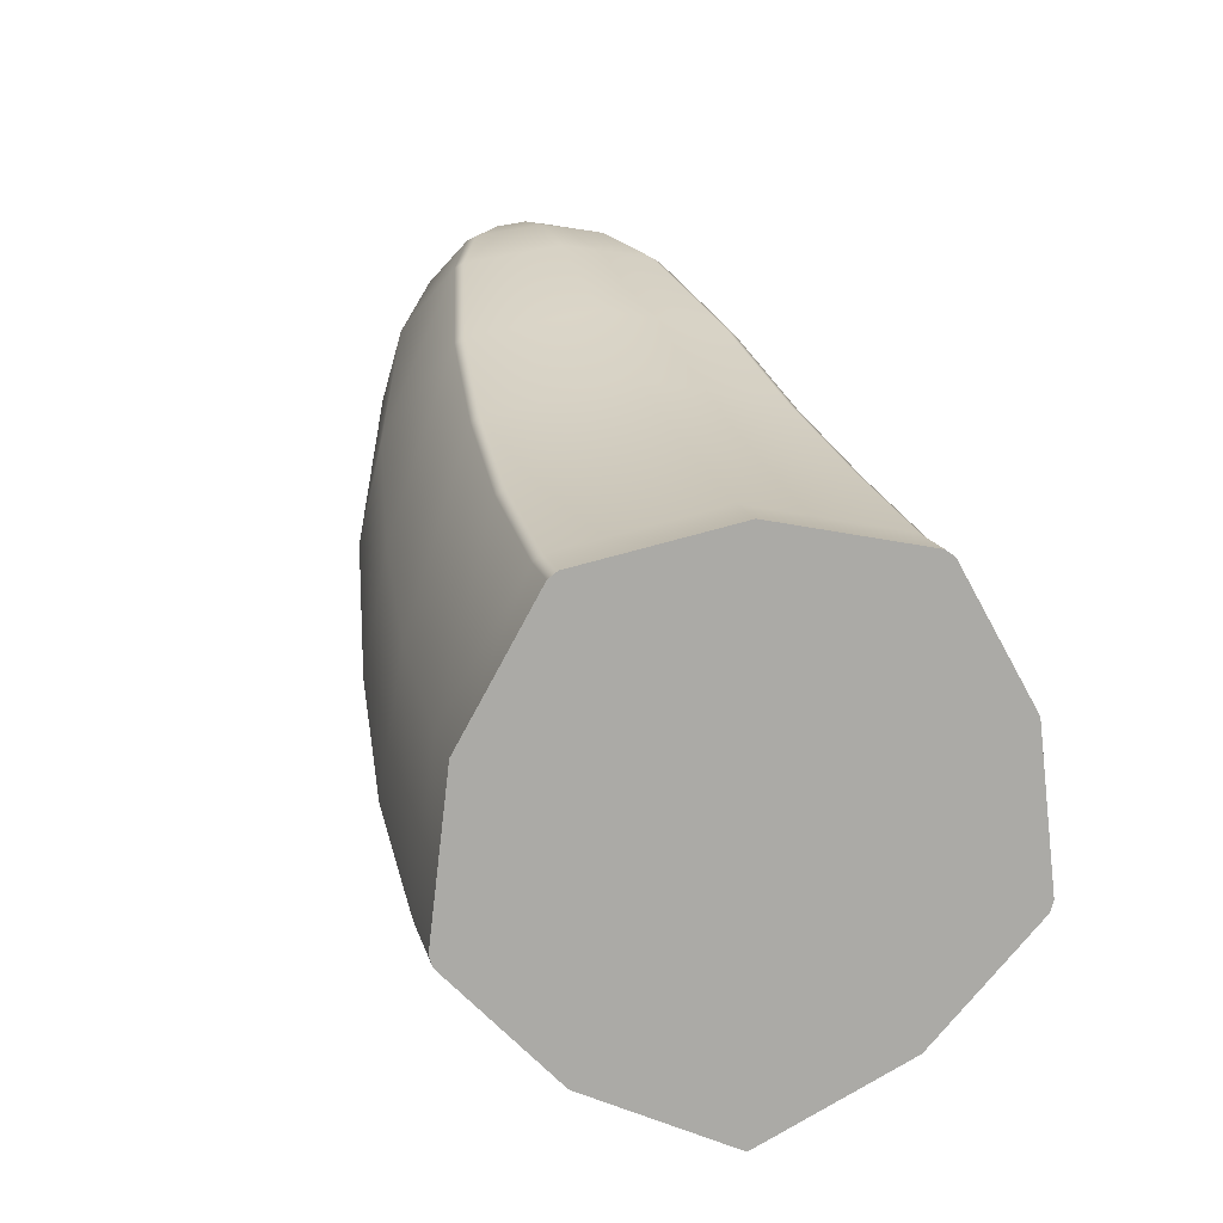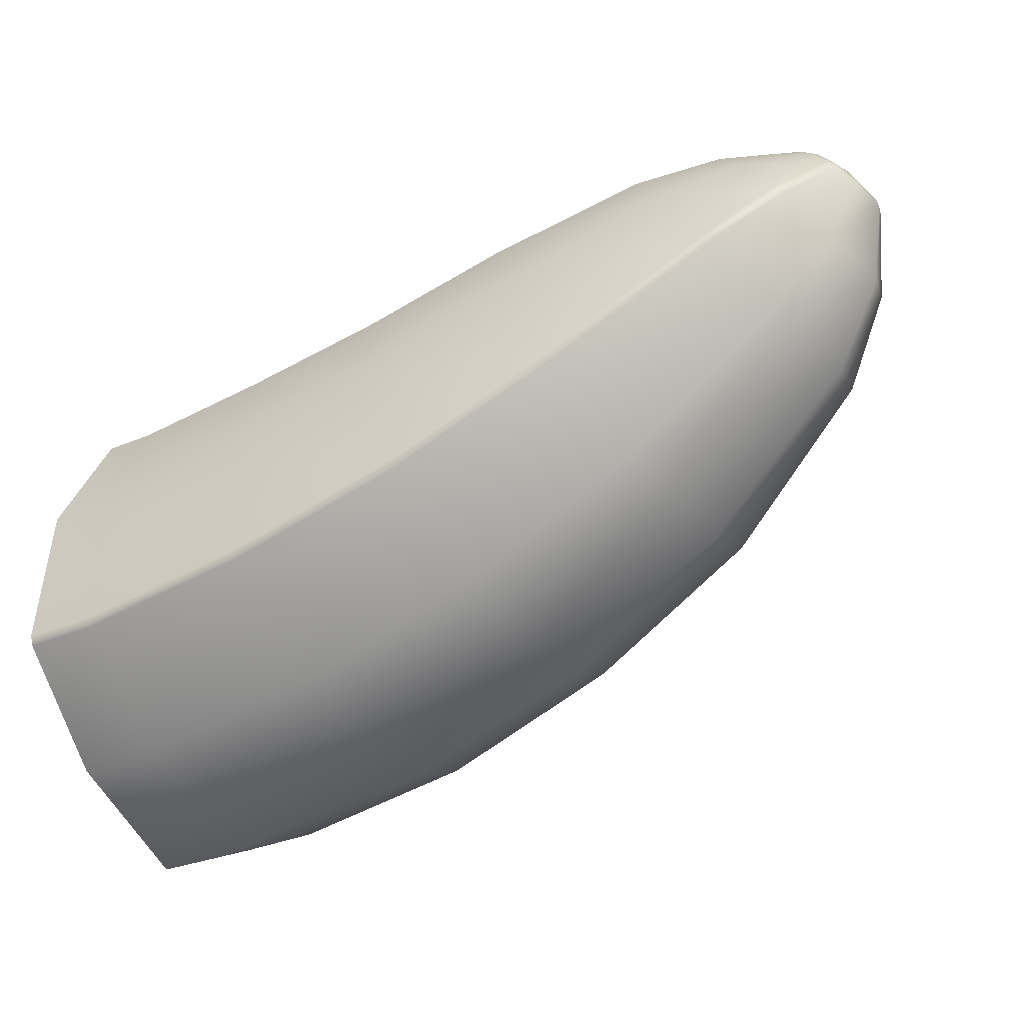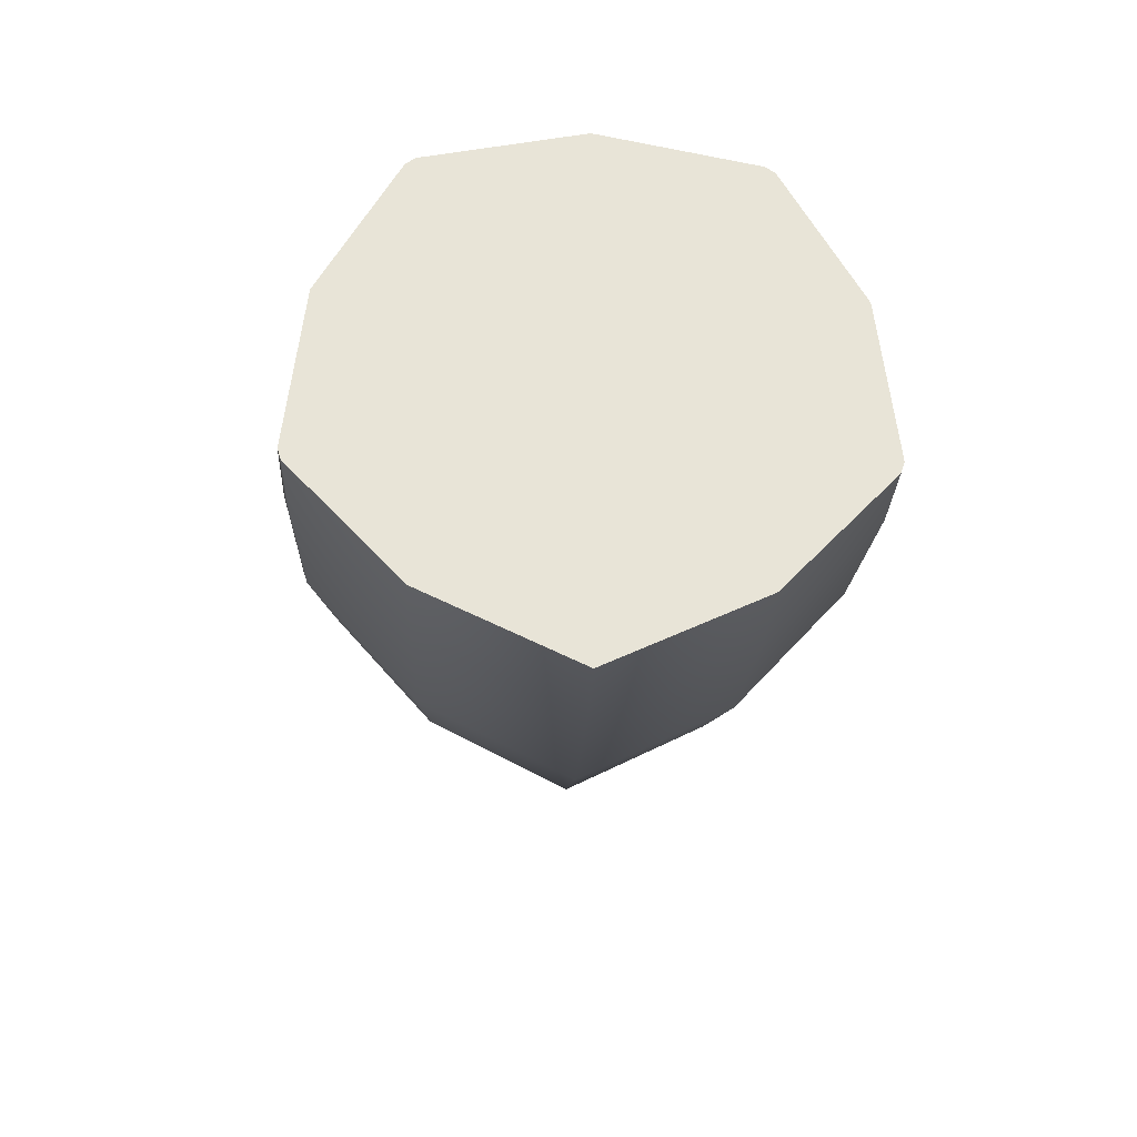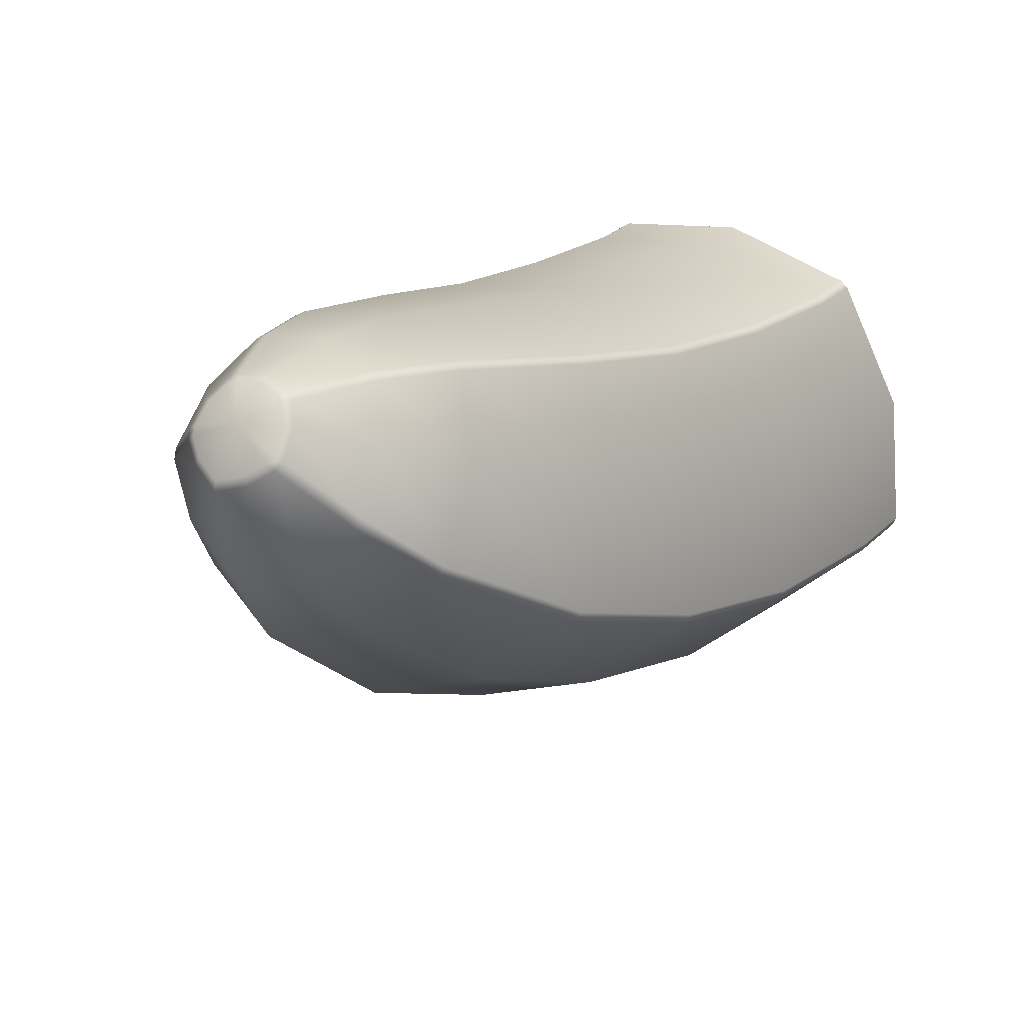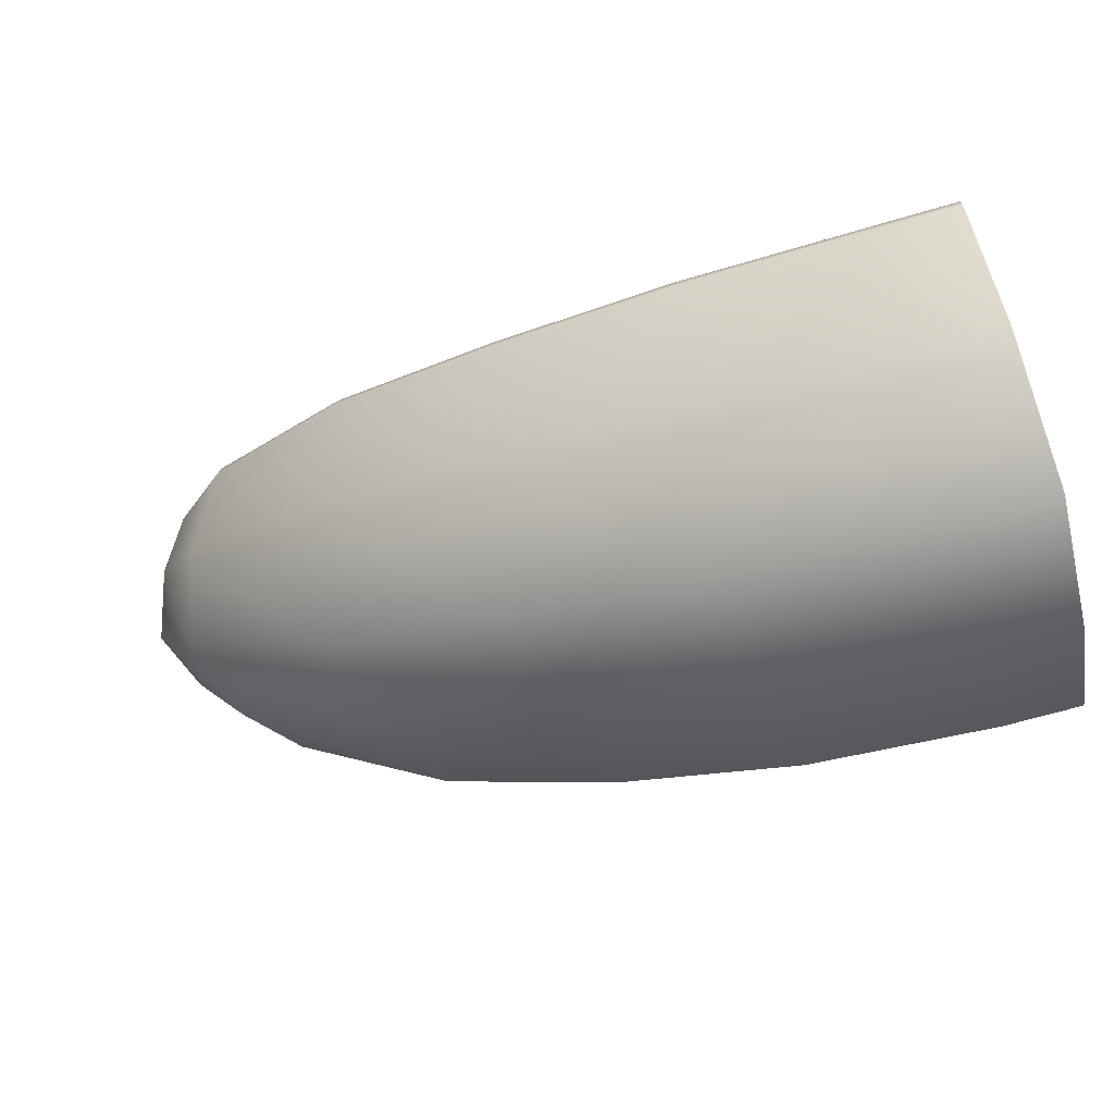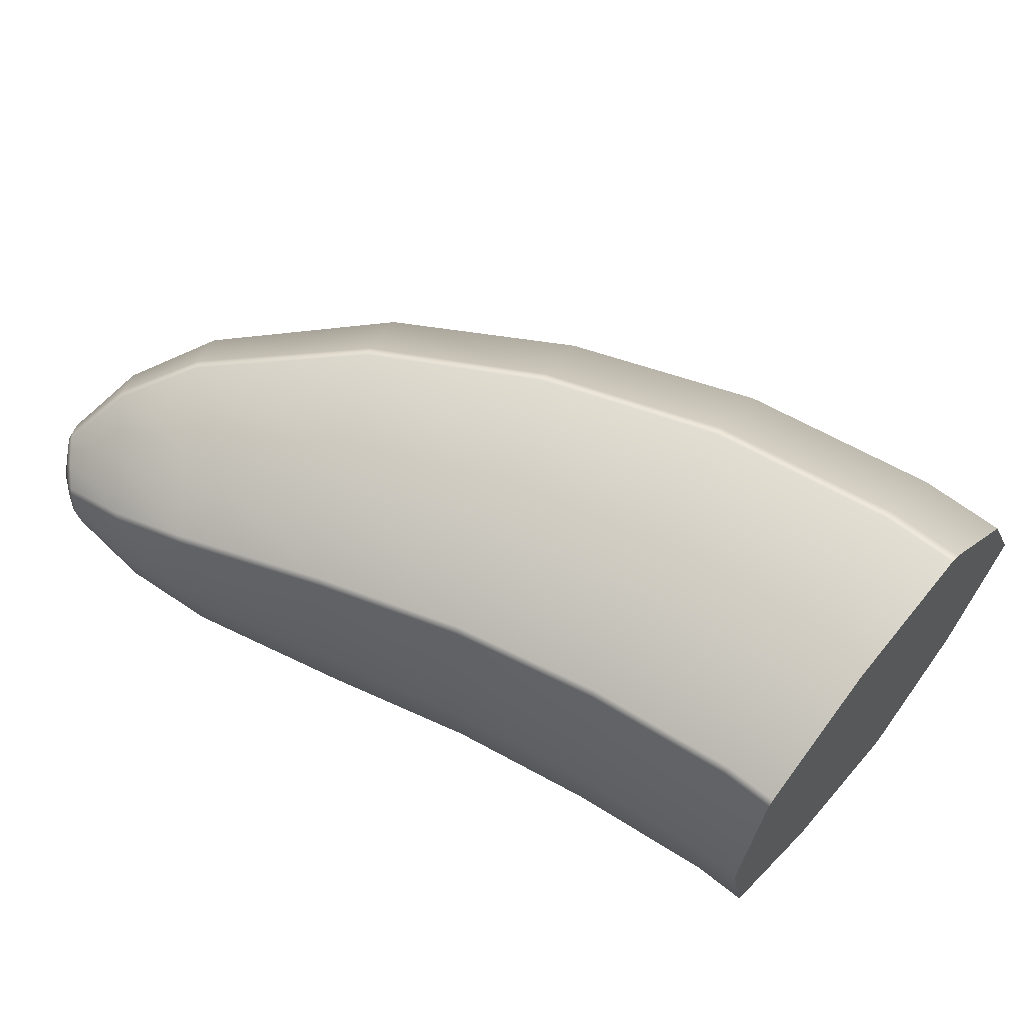
<metadata>
{"format":"obj","ext":"obj","renderer":"f3d","projection":"perspective","resolution":1024,"background":"white","views":[{"elev":14.1,"azim":76.5,"up":"+Z"},{"elev":-29.3,"azim":-148.3,"up":"+Z"},{"elev":-27.8,"azim":87.6,"up":"+Z"},{"elev":30.2,"azim":-54.2,"up":"+Z"},{"elev":-78.4,"azim":15.6,"up":"+Z"},{"elev":62.4,"azim":39.9,"up":"+Y"}]}
</metadata>
<code>
g default
v -1.238 -0.1237 0.3156
v -1.238 0.09793 0.3156
v -1.087 0.245 0.3507
v -0.9682 -0.01291 0.4958
v -1.087 -0.2709 0.3507
v -0.9038 0.3478 0.2558
v -0.7511 -0.01291 0.4687
v -0.9038 -0.3736 0.2558
v -0.5196 0.4562 0.06483
v -0.3598 -0.01291 0.3659
v -0.5196 -0.482 0.06483
v -0.1255 0.5077 -0.09061
v 0.005506 -0.01291 0.2642
v -0.1255 -0.5335 -0.09061
v 0.2818 0.5399 -0.1982
v 0.3692 -0.01291 0.1938
v 0.2818 -0.5657 -0.1982
v 0.6975 0.5483 -0.2588
v 0.7322 -0.01291 0.1475
v 0.6975 -0.5742 -0.2588
v -0.9995 0.1668 0.4577
v -0.9894 0.1449 0.4701
v -0.9894 -0.1708 0.4701
v -0.9995 -0.1926 0.4577
v -1.189 -0.2901 0.2252
v -1.206 -0.2817 0.2052
v -1.206 0.2559 0.2052
v -1.189 0.2643 0.2252
v -0.788 0.2355 0.4173
v -0.7787 0.2136 0.4303
v -0.7787 -0.2395 0.4303
v -0.788 -0.2613 0.4173
v -1.039 -0.4012 0.06718
v -1.054 -0.3928 0.04626
v -1.054 0.3669 0.04626
v -1.039 0.3754 0.06718
v -0.3966 0.308 0.2966
v -0.3891 0.2861 0.3107
v -0.3891 -0.312 0.3107
v -0.3966 -0.3338 0.2966
v -0.6632 -0.5185 -0.2057
v -0.6752 -0.51 -0.2284
v -0.6752 0.4842 -0.2284
v -0.6632 0.4927 -0.2057
v -0.02414 0.3424 0.1839
v -0.01861 0.3206 0.1989
v -0.01861 -0.3464 0.1989
v -0.02414 -0.3682 0.1839
v -0.2432 -0.5743 -0.4112
v -0.252 -0.5658 -0.4354
v -0.252 0.54 -0.4354
v -0.2432 0.5485 -0.4112
v 0.3496 0.3639 0.1059
v 0.3531 0.3421 0.1215
v 0.3531 -0.3679 0.1215
v 0.3496 -0.3898 0.1059
v 0.2026 -0.6091 -0.553
v 0.197 -0.6006 -0.5781
v 0.197 0.5748 -0.5781
v 0.2026 0.5833 -0.553
v 0.7245 0.3696 0.05652
v 0.7259 0.3477 0.07245
v 0.7259 -0.3735 0.07245
v 0.7245 -0.3954 0.05652
v 0.6661 -0.6182 -0.6269
v 0.664 -0.6097 -0.6525
v 0.664 0.5839 -0.6525
v 0.6661 0.5924 -0.6269
v -1.282 -0.01291 0.4164
v -1.179 0.05695 0.4732
v -1.199 0.0456 0.4682
v -1.209 0.06538 0.4575
v -1.19 0.07868 0.4614
v -1.19 -0.1045 0.4614
v -1.209 -0.09119 0.4575
v -1.199 -0.07142 0.4682
v -1.179 -0.08276 0.4732
v -1.296 -0.139 0.3435
v -1.299 -0.1202 0.3574
v -1.283 -0.1279 0.3748
v -1.278 -0.1476 0.3626
v -1.278 0.1218 0.3626
v -1.283 0.102 0.3748
v -1.299 0.09439 0.3574
v -1.296 0.1132 0.3435
v -1.23 0.1135 0.4165
v -1.242 0.09432 0.4201
v -1.169 -0.01291 0.4848
v -1.191 -0.01291 0.4777
v -1.23 -0.1393 0.4165
v -1.242 -0.1201 0.4201
v -1.279 -0.1723 0.1159
v -1.327 -0.01291 0.05675
v -1.151 -0.2358 -0.08878
v -1.213 -0.01291 -0.1752
v -0.7781 -0.3028 -0.4223
v -0.843 -0.01291 -0.5445
v -0.3375 -0.3347 -0.6647
v -0.3907 -0.01291 -0.8087
v 0.1403 -0.3546 -0.8325
v 0.1048 -0.01291 -0.9915
v 0.6413 -0.3598 -0.9162
v 0.6273 -0.01291 -1.081
v -1.329 -0.09101 0.3059
v -1.327 -0.07951 0.3262
v -1.355 -0.01291 0.2775
v -1.349 -0.01291 0.3019
v -1.279 0.1465 0.1159
v -1.151 0.21 -0.08878
v -0.7781 0.277 -0.4223
v -0.3375 0.3088 -0.6647
v 0.1403 0.3287 -0.8325
v 0.6413 0.334 -0.9162
v -1.329 0.06519 0.3059
v -1.327 0.0537 0.3262
v 0.858 0.5492 -0.2614
v 0.8581 -0.01291 0.146
v 0.858 -0.575 -0.2614
v 0.858 0.3482 0.07078
v 0.858 0.3701 0.05484
v 0.858 -0.3959 0.05484
v 0.858 -0.3741 0.07078
v 0.858 -0.6107 -0.6563
v 0.858 -0.6192 -0.6306
v 0.858 0.5933 -0.6306
v 0.858 0.5849 -0.6563
v 0.858 -0.3603 -0.9209
v 0.858 -0.01291 -1.086
v 0.858 0.3345 -0.9209
v 0.858 -0.01291 -0.402
g FoodMediumLUpperArm
f 21 22 30 29
f 23 24 32 31
f 25 26 34 33
f 27 28 36 35
f 29 30 38 37
f 31 32 40 39
f 33 34 42 41
f 35 36 44 43
f 37 38 46 45
f 39 40 48 47
f 41 42 50 49
f 43 44 52 51
f 45 46 54 53
f 47 48 56 55
f 49 50 58 57
f 51 52 60 59
f 53 54 62 61
f 55 56 64 63
f 57 58 66 65
f 59 60 68 67
f 61 62 119 120
f 63 64 121 122
f 65 66 123 124
f 67 68 125 126
f 3 21 29 6
f 22 4 7 30
f 4 23 31 7
f 24 5 8 32
f 5 25 33 8
f 28 3 6 36
f 6 29 37 9
f 30 7 10 38
f 7 31 39 10
f 32 8 11 40
f 8 33 41 11
f 36 6 9 44
f 9 37 45 12
f 38 10 13 46
f 10 39 47 13
f 40 11 14 48
f 11 41 49 14
f 44 9 12 52
f 12 45 53 15
f 46 13 16 54
f 13 47 55 16
f 48 14 17 56
f 14 49 57 17
f 52 12 15 60
f 15 53 61 18
f 54 16 19 62
f 16 55 63 19
f 56 17 20 64
f 17 57 65 20
f 60 15 18 68
f 18 61 120 116
f 62 19 117 119
f 19 63 122 117
f 64 20 118 121
f 20 65 124 118
f 68 18 116 125
f 70 71 89 88
f 71 70 73 72
f 72 73 86 87
f 74 75 91 90
f 75 74 77 76
f 76 77 88 89
f 79 78 81 80
f 80 81 90 91
f 82 83 87 86
f 83 82 85 84
f 71 72 69
f 73 70 22 21
f 75 76 69
f 77 74 24 23
f 79 80 69
f 81 78 26 25
f 83 84 69
f 85 82 28 27
f 86 73 21 3
f 70 88 4 22
f 88 77 23 4
f 74 90 5 24
f 90 81 25 5
f 82 86 3 28
f 72 87 69
f 89 71 69
f 76 89 69
f 91 75 69
f 80 91 69
f 87 83 69
f 79 1 78
f 85 2 84
f 92 93 95 94
f 94 95 97 96
f 96 97 99 98
f 98 99 101 100
f 100 101 103 102
f 102 103 128 127
f 26 92 94 34
f 34 94 96 42
f 42 96 98 50
f 50 98 100 58
f 58 100 102 66
f 66 102 127 123
f 104 105 107 106
f 105 104 78 79
f 104 106 93 92
f 78 104 92 26
f 105 79 69
f 107 105 69
f 93 108 109 95
f 95 109 110 97
f 97 110 111 99
f 99 111 112 101
f 101 112 113 103
f 103 113 129 128
f 108 27 35 109
f 109 35 43 110
f 110 43 51 111
f 111 51 59 112
f 112 59 67 113
f 113 67 126 129
f 106 107 115 114
f 114 115 84 85
f 106 114 108 93
f 114 85 27 108
f 115 107 69
f 84 115 69
f 120 119 130
f 122 121 130
f 124 123 130
f 126 125 130
f 116 120 130
f 119 117 130
f 117 122 130
f 121 118 130
f 118 124 130
f 125 116 130
f 127 128 130
f 123 127 130
f 128 129 130
f 129 126 130

</code>
